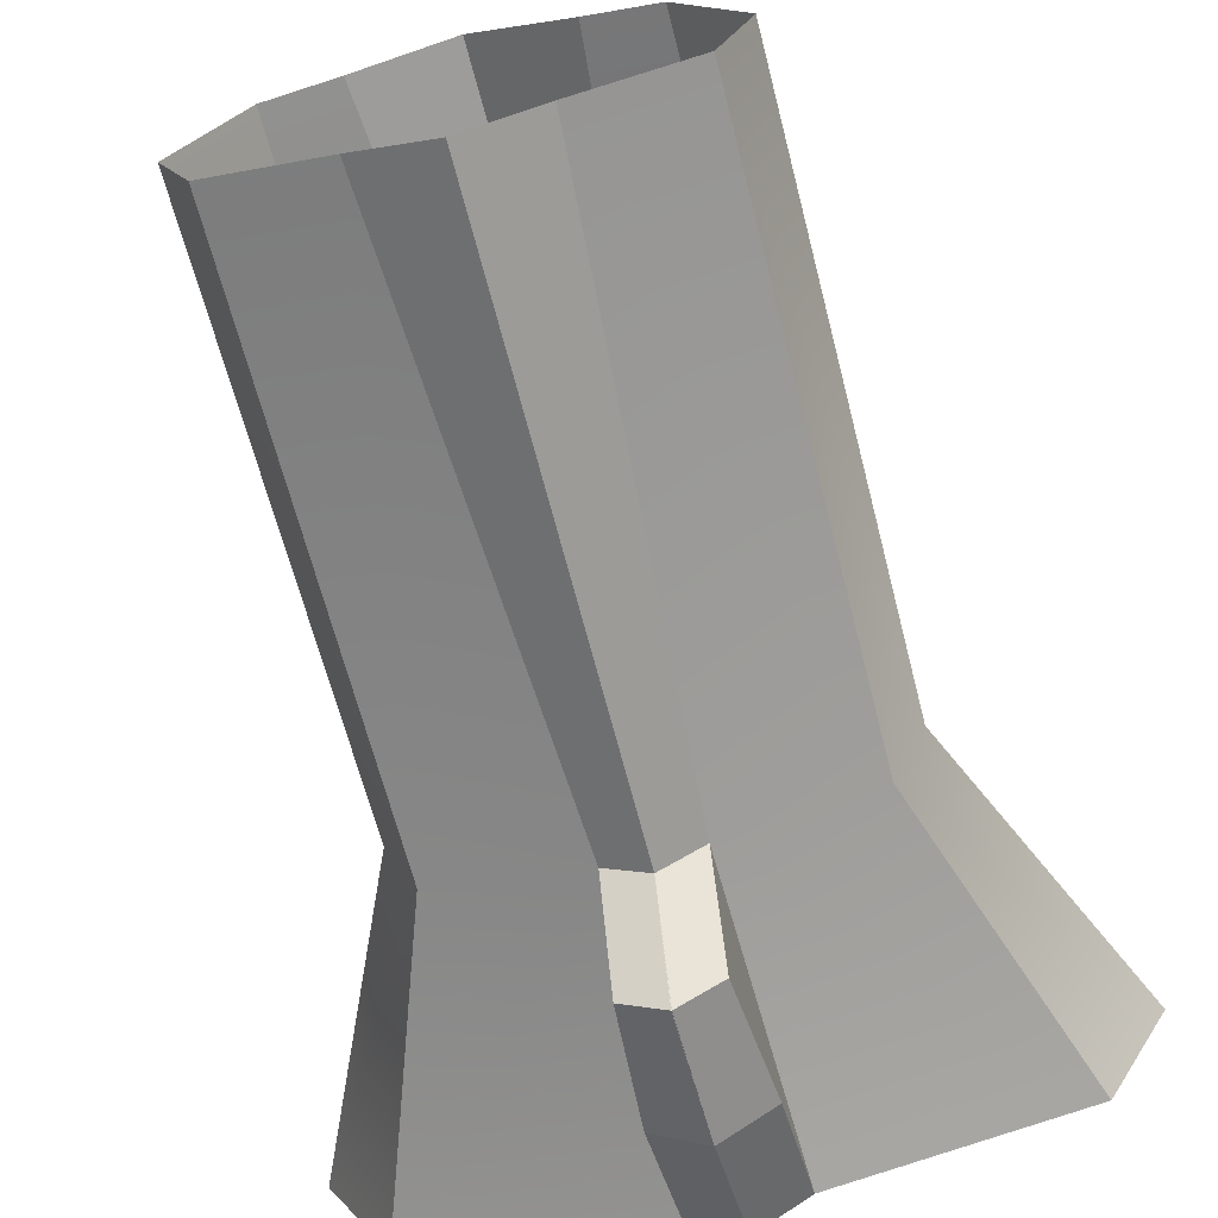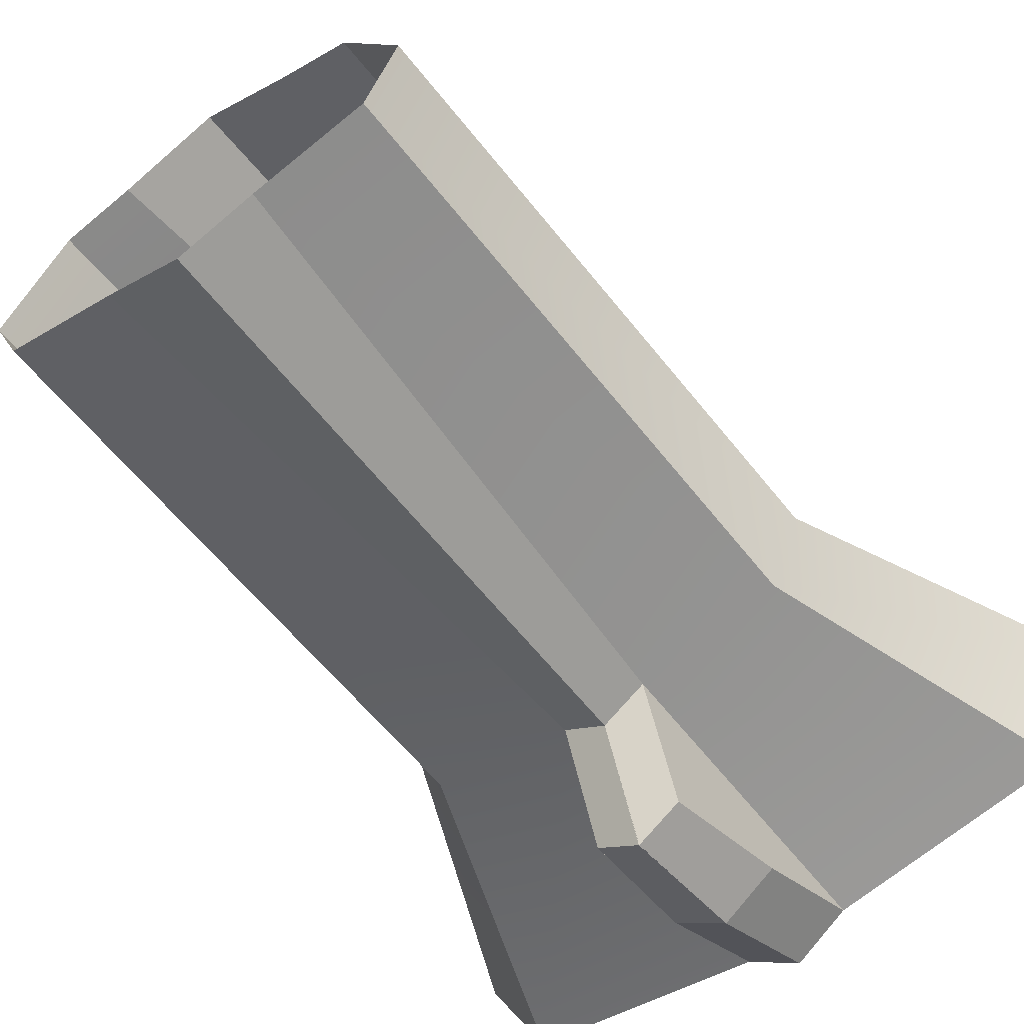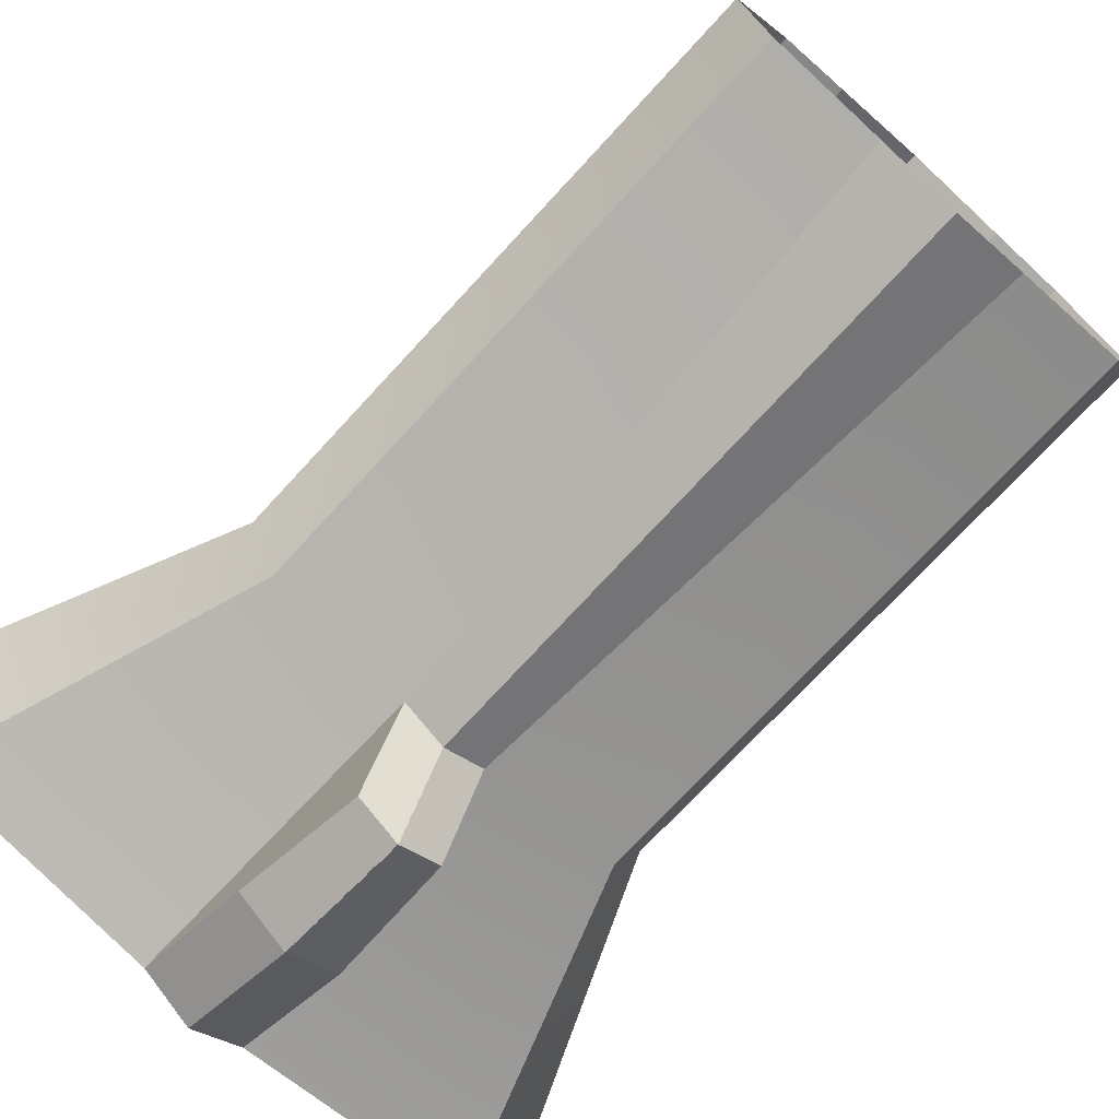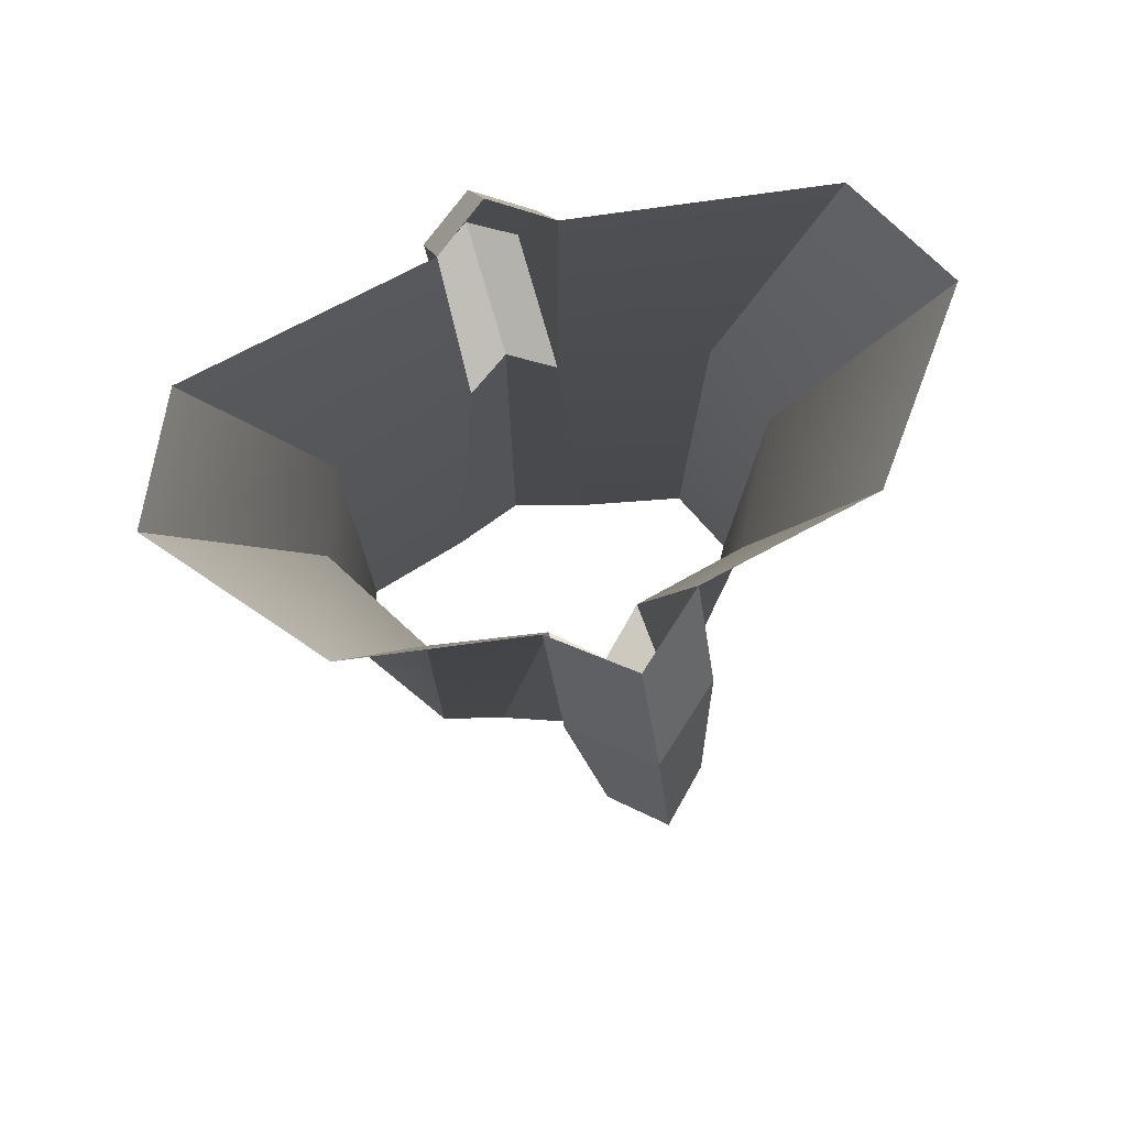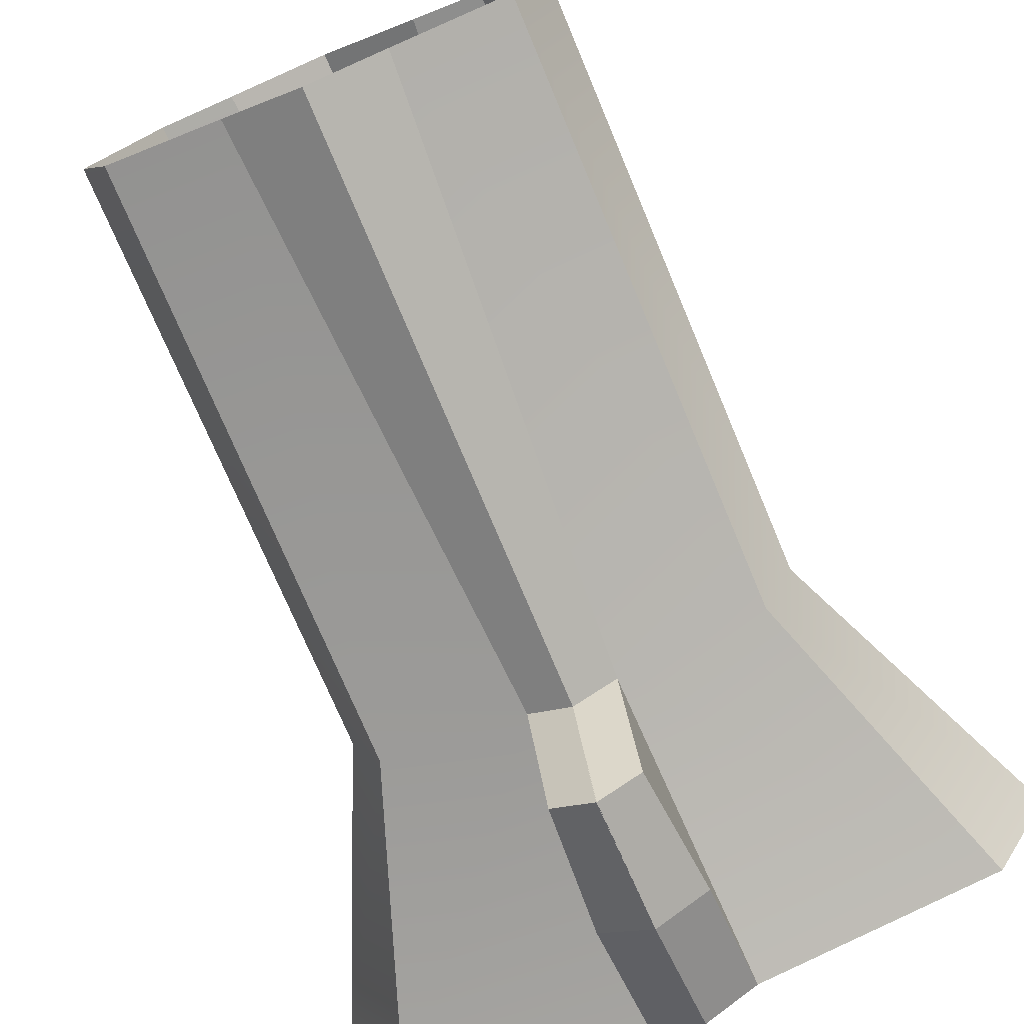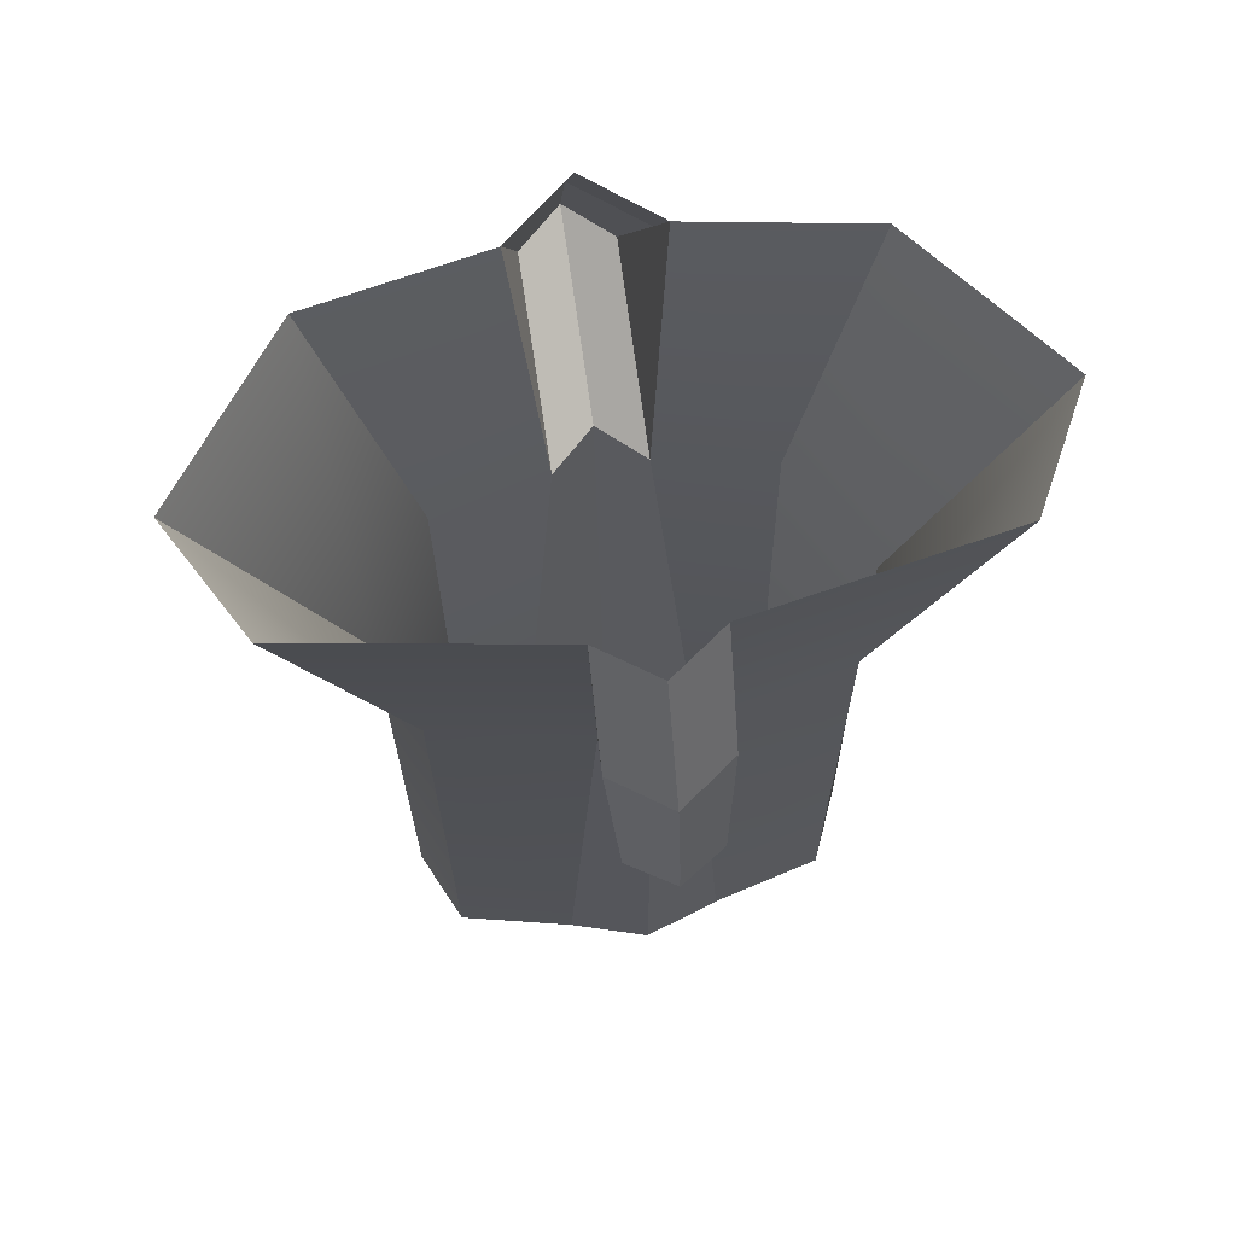
<metadata>
{"format":"obj","ext":"obj","renderer":"f3d","projection":"perspective","resolution":1024,"background":"white","views":[{"elev":-65.5,"azim":-165.8,"up":"+Y"},{"elev":-57.6,"azim":-143.2,"up":"+Y"},{"elev":-73.2,"azim":137.7,"up":"+Y"},{"elev":76.6,"azim":162.3,"up":"+Z"},{"elev":-74.9,"azim":-157.3,"up":"+Y"},{"elev":69.4,"azim":-9.5,"up":"+Z"}]}
</metadata>
<code>
v -0.001908 -0.2354 0.3711
v -0.04602 -0.204 0.3711
v -0.2469 -0.1696 0.3711
v -0.2973 -0.07711 0.3711
v -0.1977 0.04867 0.3711
v -0.05725 0.07395 0.3711
v -0.001908 0.1197 0.3711
v -0.001908 -0.2035 0.1148
v -0.03772 -0.1807 0.1148
v -0.1573 -0.1556 0.1148
v -0.1838 -0.08814 0.1148
v -0.1313 0.003592 0.1148
v -0.03801 0.02203 0.1148
v -0.001908 0.05537 0.1148
v -0.05725 0.1229 0.2745
v -0.001908 0.1686 0.2745
v -0.03801 0.1674 0.1865
v -0.001908 0.2008 0.1865
v -0.001908 -0.2869 0.2645
v -0.04602 -0.2556 0.2645
v -0.001669 -0.3059 0.1521
v -0.03772 -0.2831 0.1521
v 0.04221 -0.204 0.3711
v 0.2431 -0.1696 0.3711
v 0.2935 -0.07711 0.3711
v 0.1939 0.04867 0.3711
v 0.05343 0.07395 0.3711
v 0.03391 -0.1807 0.1148
v 0.1535 -0.1556 0.1148
v 0.18 -0.08814 0.1148
v 0.1275 0.003592 0.1148
v 0.03419 0.02203 0.1148
v 0.05343 0.1229 0.2745
v 0.03419 0.1674 0.1865
v 0.04221 -0.2556 0.2645
v -0.002147 -0.3059 0.1521
v 0.03391 -0.2831 0.1521
v 0.1275 -0.0251 -0.3711
v 0.07288 -0.008885 -0.3711
v -0.001908 0.02058 -0.3711
v -0.0767 -0.008885 -0.3711
v -0.1313 -0.0251 -0.3711
v -0.1838 -0.1058 -0.371
v -0.1573 -0.1652 -0.371
v -0.06514 -0.1872 -0.3711
v -0.001908 -0.2072 -0.371
v 0.06132 -0.1872 -0.3711
v 0.1535 -0.1652 -0.371
v 0.18 -0.1058 -0.371
f 20 22 21 19
f 4 11 10 3
f 5 12 11 4
f 6 13 12 5
f 16 18 17 15
f 3 10 9 2
f 9 45 46 8
f 11 43 44 10
f 12 42 43 11
f 13 41 42 12
f 14 40 41 13
f 10 44 45 9
f 7 16 15 6
f 6 15 17 13
f 13 17 18 14
f 2 20 19 1
f 8 21 22 9
f 9 22 20 2
f 35 19 36 37
f 25 24 29 30
f 26 25 30 31
f 27 26 31 32
f 16 33 34 18
f 24 23 28 29
f 28 8 46 47
f 30 29 48 49
f 31 30 49 38
f 32 31 38 39
f 14 32 39 40
f 29 28 47 48
f 7 27 33 16
f 27 32 34 33
f 32 14 18 34
f 23 1 19 35
f 8 28 37 36
f 28 23 35 37

</code>
